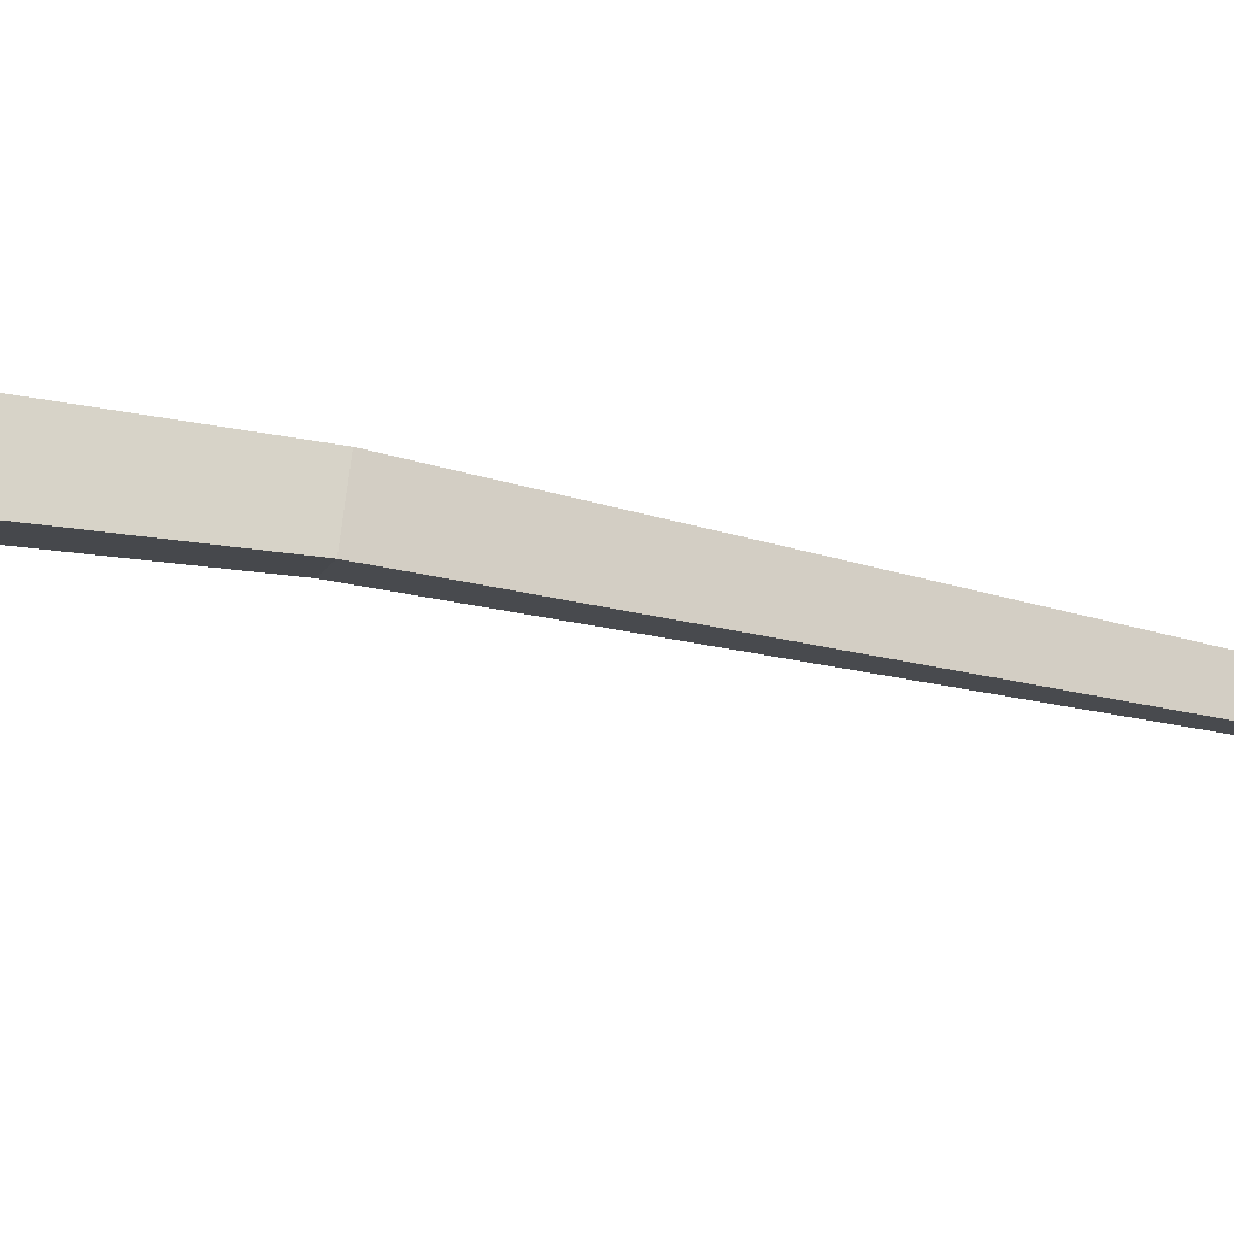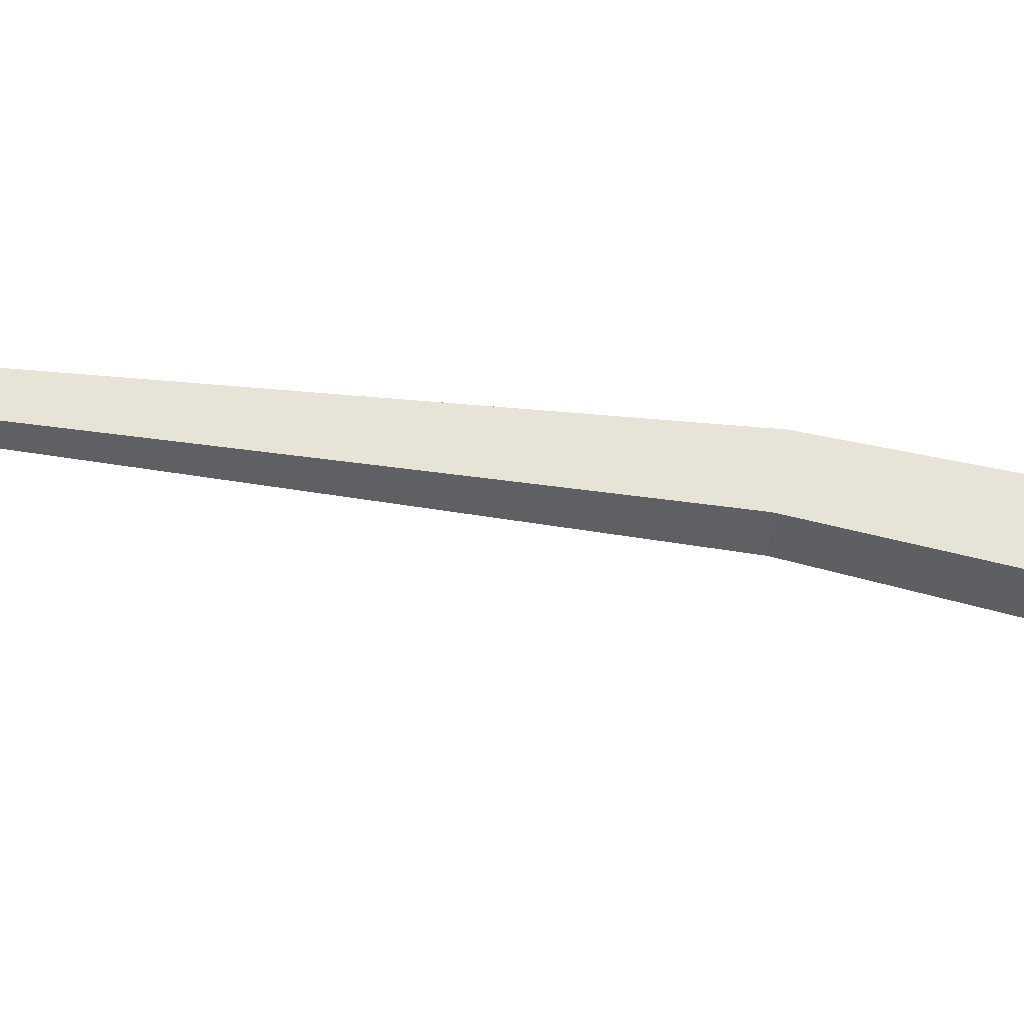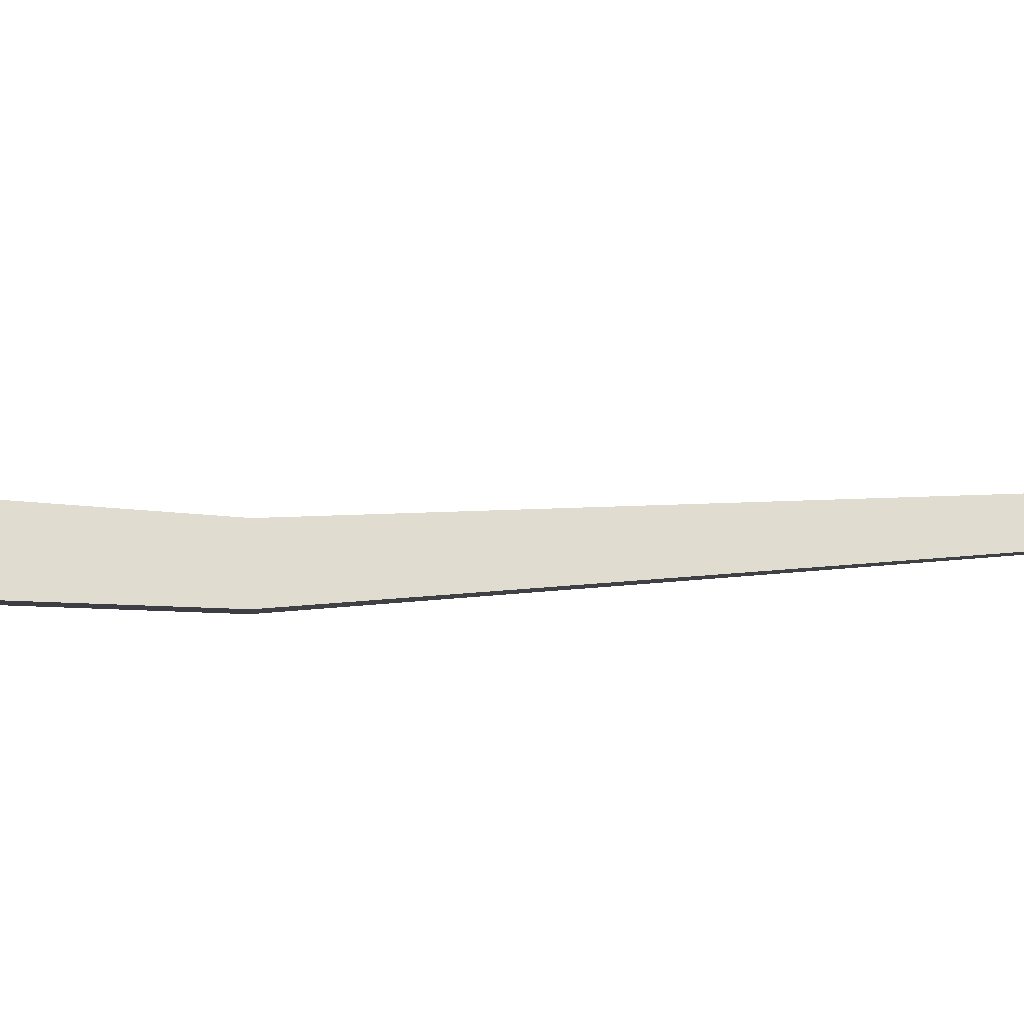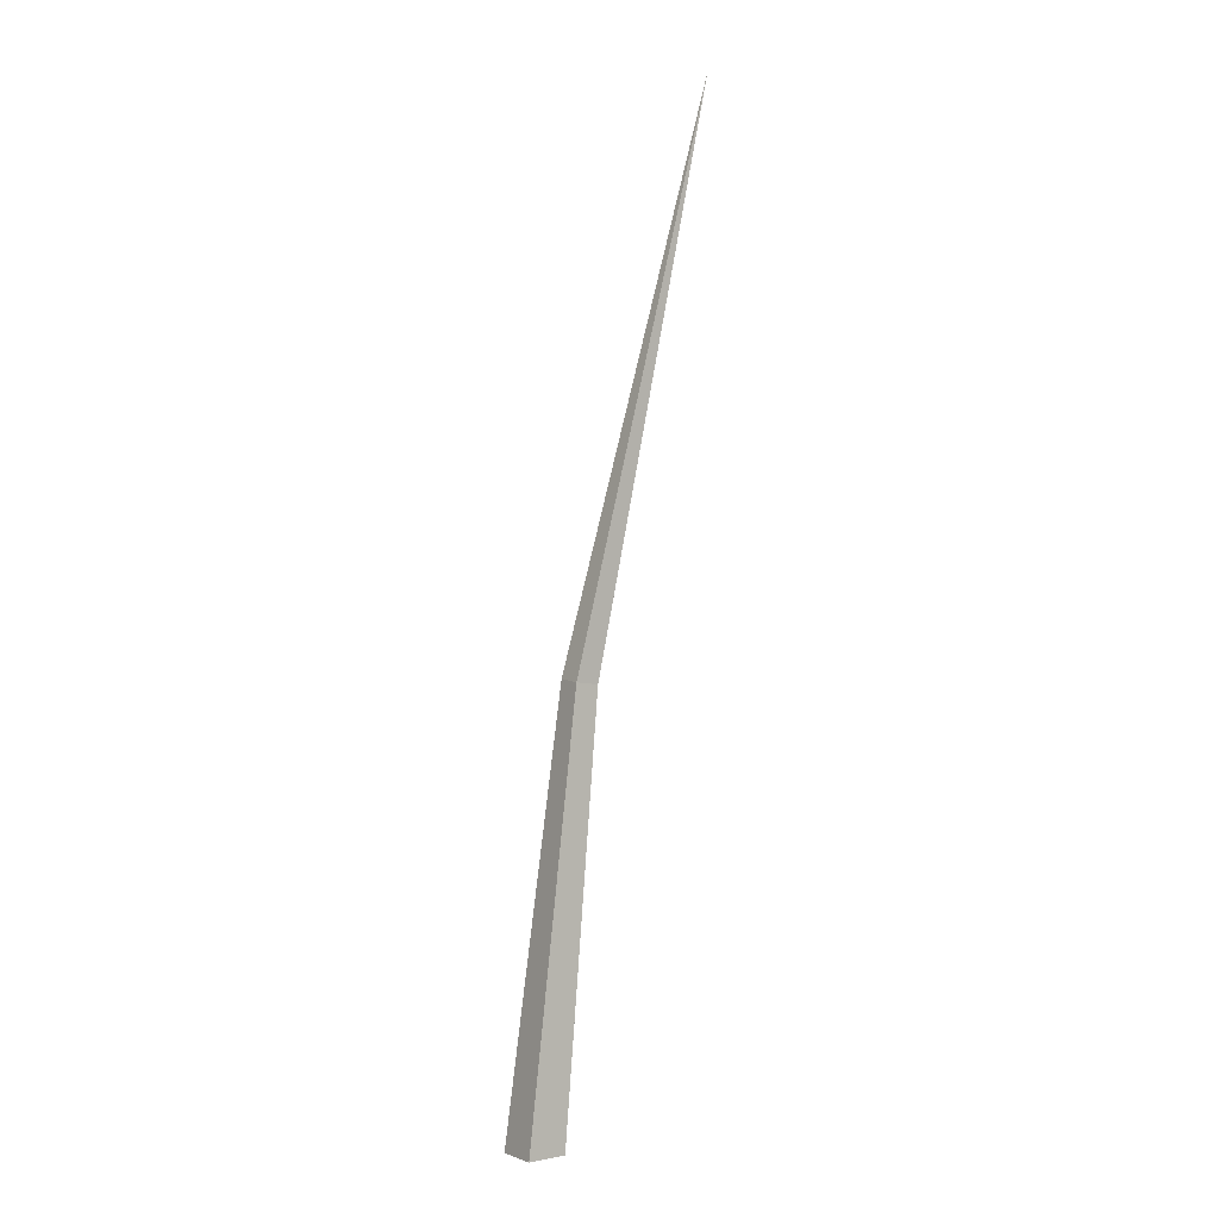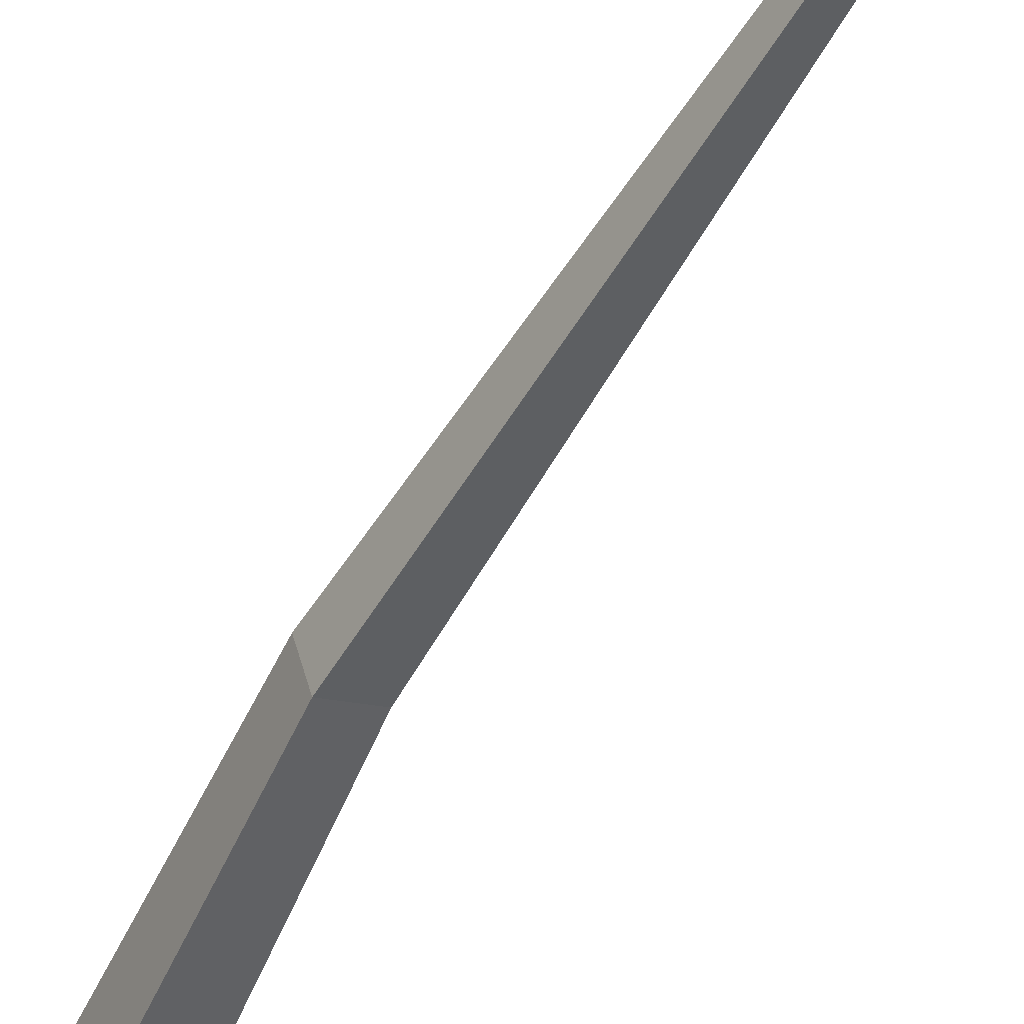
<metadata>
{"format":"obj","ext":"obj","renderer":"f3d","projection":"perspective","resolution":1024,"background":"white","views":[{"elev":-32.5,"azim":82.7,"up":"+Z"},{"elev":61.3,"azim":-70.4,"up":"+Z"},{"elev":69.6,"azim":98.7,"up":"+Z"},{"elev":0.4,"azim":163.1,"up":"+Y"},{"elev":-57.5,"azim":161.6,"up":"+Z"}]}
</metadata>
<code>
g Birch_Tree_m_06_Collider
v 0.1014 0 -0.1272
v -0.1205 0 -0.03967
v -0.07449 0 0.102
v 0.1759 0 0.102
v -0.1703 2.514 -0.08524
v -0.3057 2.498 -0.02975
v -0.2771 2.504 0.06003
v -0.1286 2.528 0.05919
v -0.9257 5.797 -0.0185
f 6 9 5
f 3 7 6 2
f 4 8 7 3
f 6 7 9
f 7 8 9
f 1 5 8 4
f 5 9 8
f 2 6 5 1

</code>
